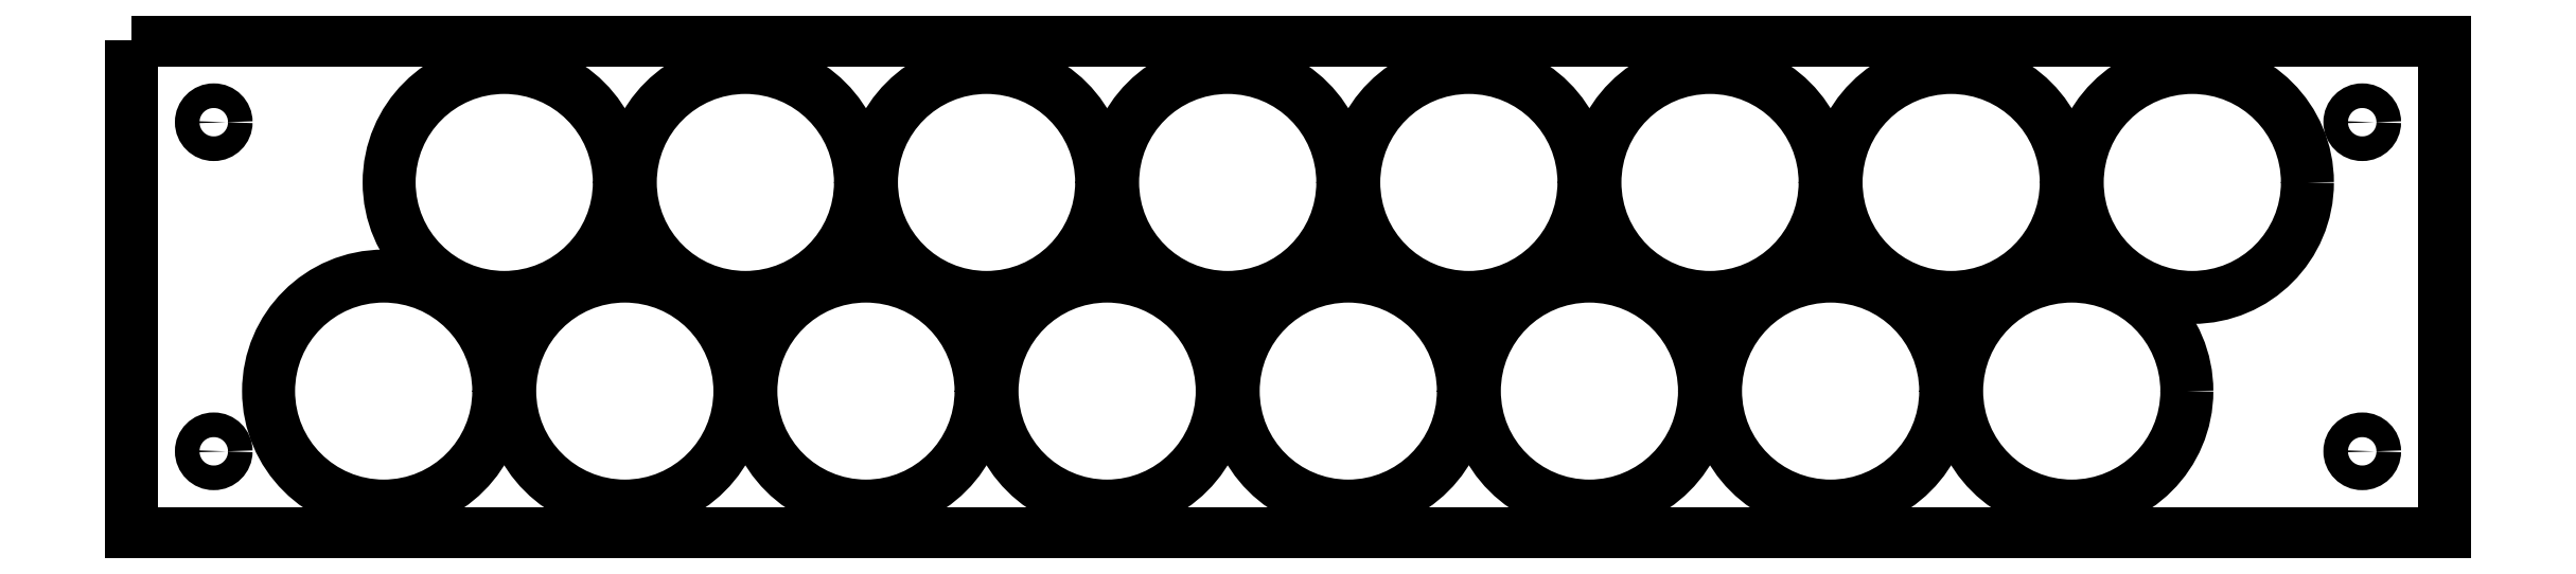
<metadata>
{"format":"dxf","ext":"dxf","renderer":"ezdxf+matplotlib","layout":"modelspace","background":"white","min_lineweight":24,"dpi":150}
</metadata>
<code>
0
SECTION
2
ENTITIES
0
CIRCLE
8
0
10
-382
20
-10
30
0
40
2.25
210
0
220
0
230
1
0
CIRCLE
8
0
10
10
20
-10
30
0
40
2.25
210
0
220
0
230
1
0
CIRCLE
8
0
10
10
20
-70.11
30
0
40
2.25
210
0
220
0
230
1
0
CIRCLE
8
0
10
-382
20
-70.11
30
0
40
2.25
210
0
220
0
230
1
0
CIRCLE
8
0
10
-329
20
-21
30
0
40
21
210
0
220
0
230
1
0
CIRCLE
8
0
10
-285
20
-21
30
0
40
21
210
0
220
0
230
1
0
CIRCLE
8
0
10
-241
20
-21
30
0
40
21
210
0
220
0
230
1
0
CIRCLE
8
0
10
-197
20
-21
30
0
40
21
210
0
220
0
230
1
0
CIRCLE
8
0
10
-351
20
-59.11
30
0
40
21
210
0
220
0
230
1
0
CIRCLE
8
0
10
-153
20
-21
30
0
40
21
210
0
220
0
230
1
0
CIRCLE
8
0
10
-109
20
-21
30
0
40
21
210
0
220
0
230
1
0
CIRCLE
8
0
10
-65
20
-21
30
0
40
21
210
0
220
0
230
1
0
CIRCLE
8
0
10
-21
20
-21
30
0
40
21
210
0
220
0
230
1
0
CIRCLE
8
0
10
-43
20
-59.11
30
0
40
21
210
0
220
0
230
1
0
CIRCLE
8
0
10
-87
20
-59.11
30
0
40
21
210
0
220
0
230
1
0
CIRCLE
8
0
10
-131
20
-59.11
30
0
40
21
210
0
220
0
230
1
0
CIRCLE
8
0
10
-175
20
-59.11
30
0
40
21
210
0
220
0
230
1
0
CIRCLE
8
0
10
-219
20
-59.11
30
0
40
21
210
0
220
0
230
1
0
CIRCLE
8
0
10
-263
20
-59.11
30
0
40
21
210
0
220
0
230
1
0
CIRCLE
8
0
10
-307
20
-59.11
30
0
40
21
210
0
220
0
230
1
0
LWPOLYLINE
8
0
90
8
70
1
43
0
10
-397
20
5
10
-397
20
-85.11
10
-219
20
-85.11
10
-175
20
-85.11
10
25
20
-85.11
10
25
20
5
10
-153
20
5
10
-197
20
5
0
ENDSEC
0
EOF

</code>
